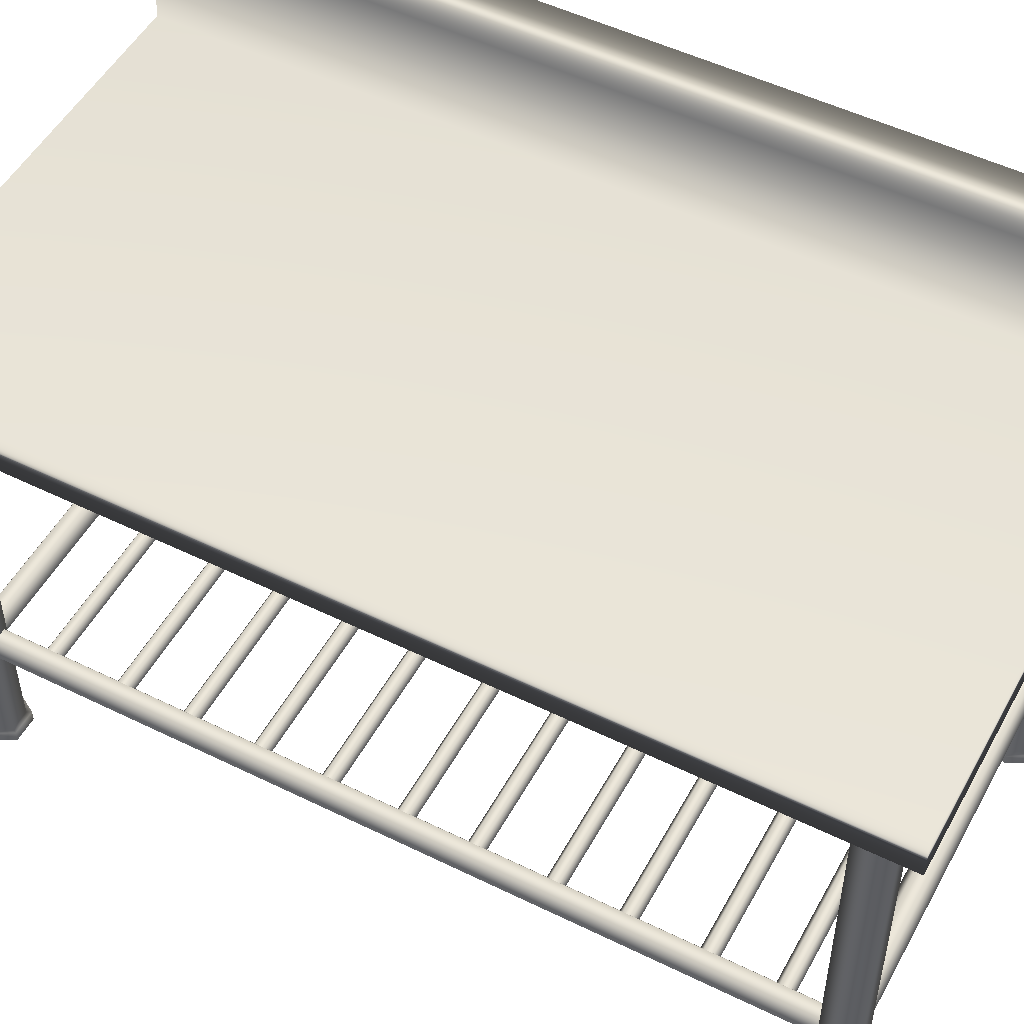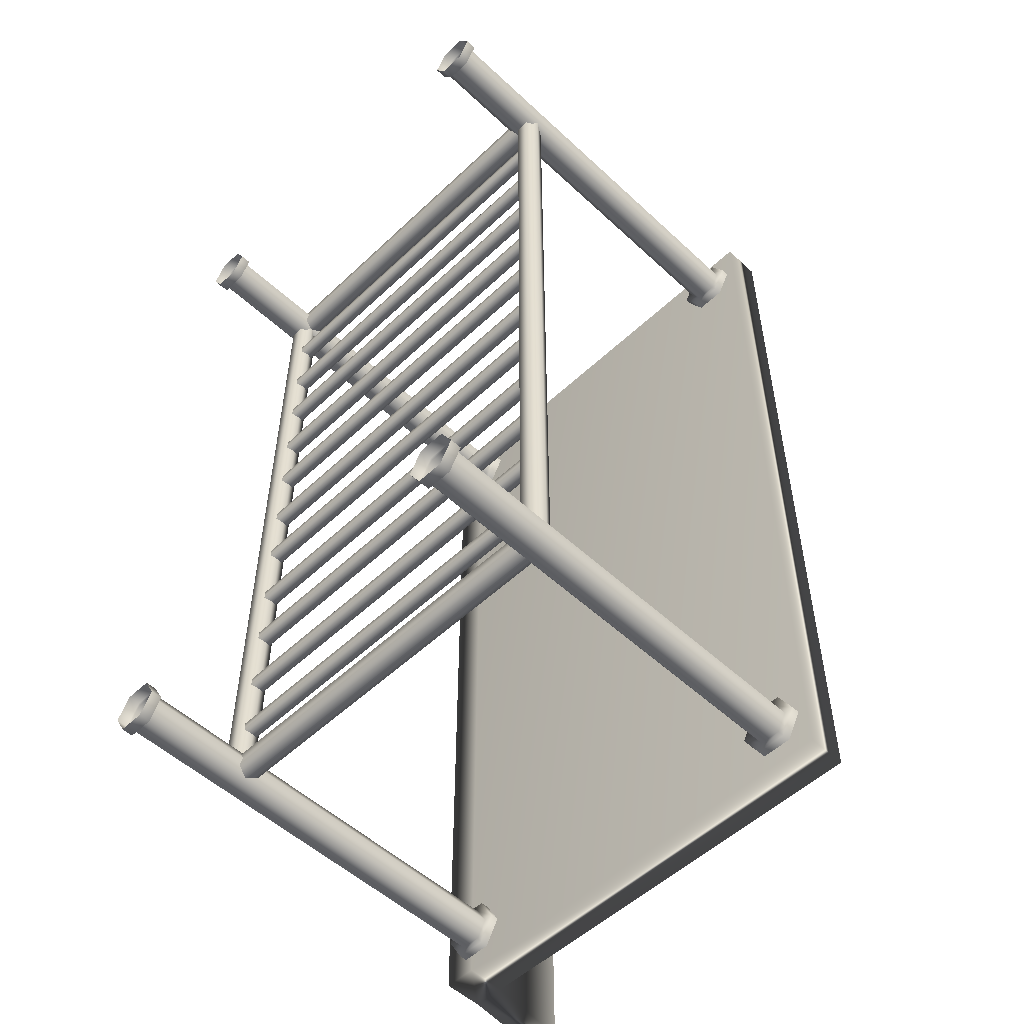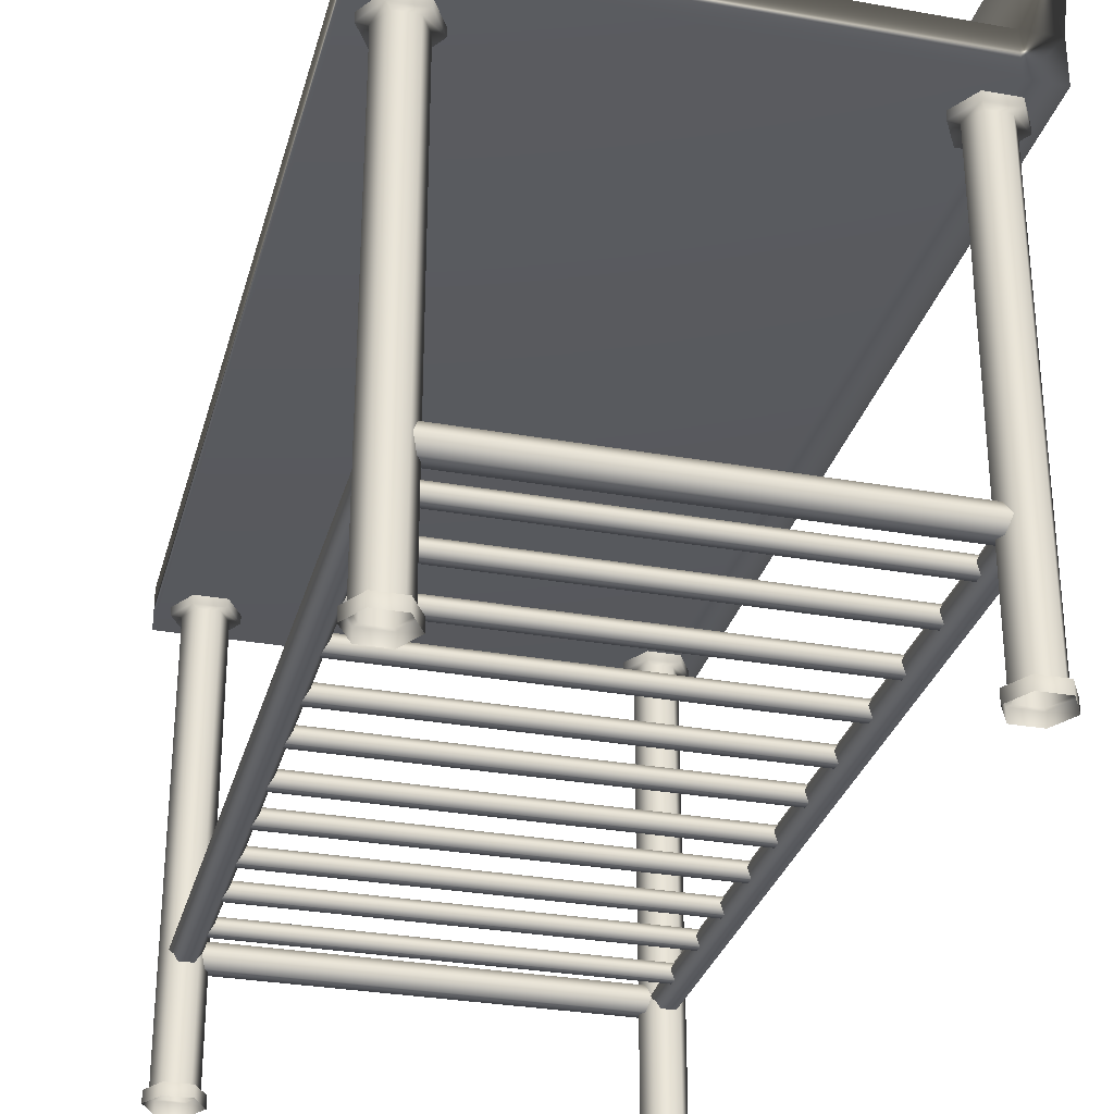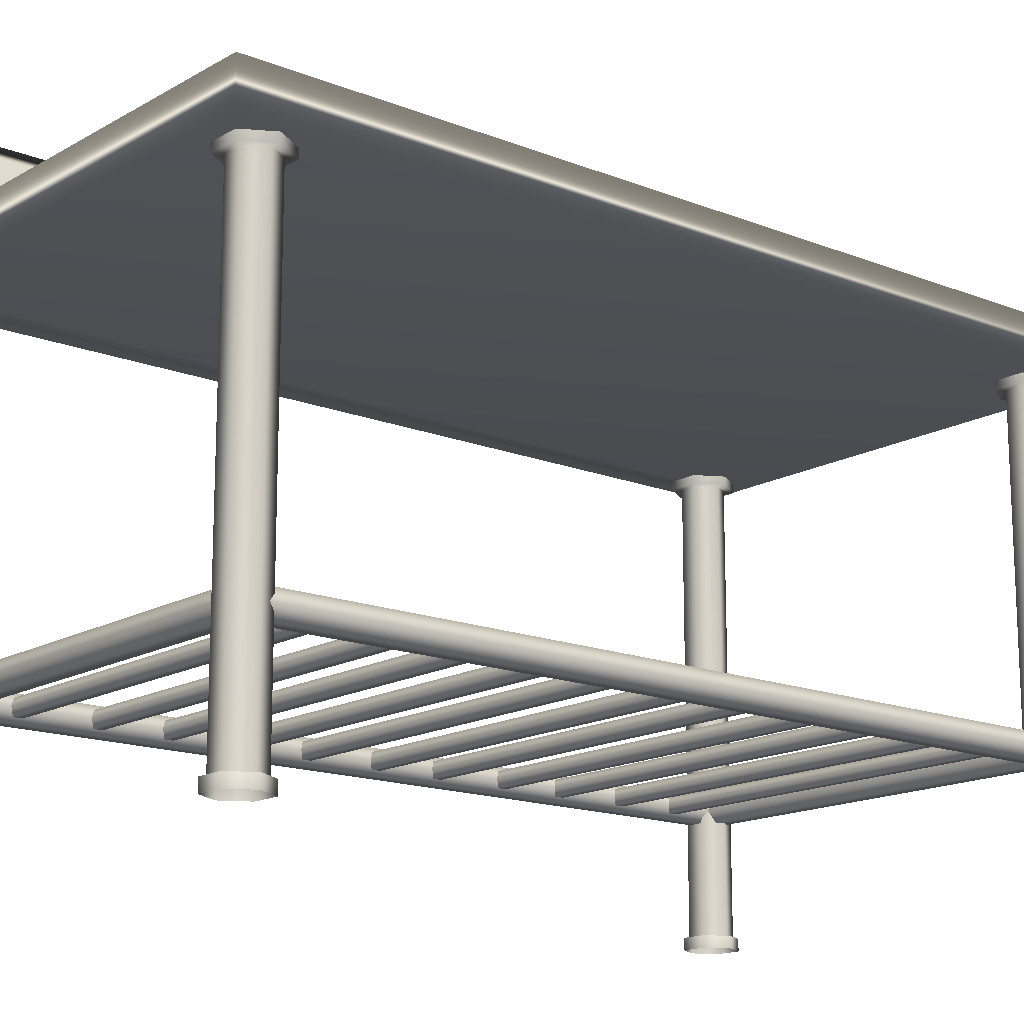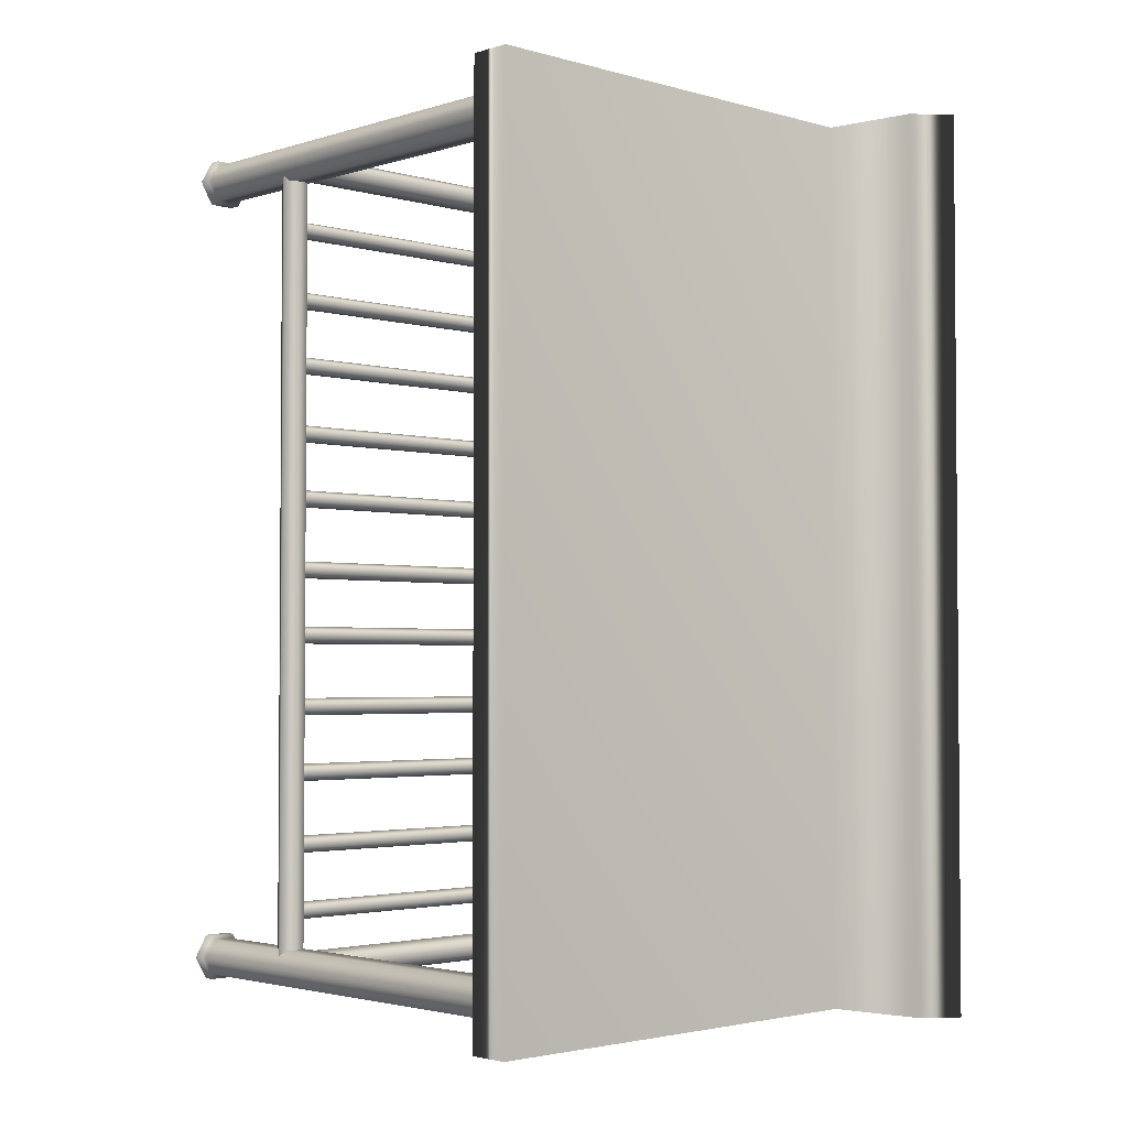
<metadata>
{"format":"obj","ext":"obj","renderer":"f3d","projection":"perspective","resolution":1024,"background":"white","views":[{"elev":51.2,"azim":118.1,"up":"+Y"},{"elev":-53.0,"azim":45.2,"up":"+Z"},{"elev":-30.2,"azim":165.5,"up":"+Y"},{"elev":-15.6,"azim":50.0,"up":"+Y"},{"elev":-2.7,"azim":136.3,"up":"+Z"}]}
</metadata>
<code>
g default
v 13.98 -3.56 -13.33
v 13.98 -3.56 -13.37
v 13.98 -3.598 -13.39
v 13.98 -3.635 -13.37
v 13.98 -3.635 -13.33
v 13.98 -3.598 -13.3
v 12.02 -3.56 -13.33
v 12.02 -3.56 -13.37
v 12.02 -3.598 -13.39
v 12.02 -3.635 -13.37
v 12.02 -3.635 -13.33
v 12.02 -3.598 -13.3
v 13.98 -3.56 -13.65
v 13.98 -3.56 -13.7
v 13.98 -3.598 -13.72
v 13.98 -3.635 -13.7
v 13.98 -3.635 -13.65
v 13.98 -3.598 -13.63
v 12.02 -3.56 -13.65
v 12.02 -3.56 -13.7
v 12.02 -3.598 -13.72
v 12.02 -3.635 -13.7
v 12.02 -3.635 -13.65
v 12.02 -3.598 -13.63
v 13.98 -3.56 -14.01
v 13.98 -3.56 -14.05
v 13.98 -3.598 -14.07
v 13.98 -3.635 -14.05
v 13.98 -3.635 -14.01
v 13.98 -3.598 -13.99
v 12.02 -3.56 -14.01
v 12.02 -3.56 -14.05
v 12.02 -3.598 -14.07
v 12.02 -3.635 -14.05
v 12.02 -3.635 -14.01
v 12.02 -3.598 -13.99
v 13.98 -3.56 -14.34
v 13.98 -3.56 -14.38
v 13.98 -3.598 -14.4
v 13.98 -3.635 -14.38
v 13.98 -3.635 -14.34
v 13.98 -3.598 -14.31
v 12.02 -3.56 -14.34
v 12.02 -3.56 -14.38
v 12.02 -3.598 -14.4
v 12.02 -3.635 -14.38
v 12.02 -3.635 -14.34
v 12.02 -3.598 -14.31
v 13.98 -3.56 -12.65
v 13.98 -3.56 -12.7
v 13.98 -3.598 -12.72
v 13.98 -3.635 -12.7
v 13.98 -3.635 -12.65
v 13.98 -3.598 -12.63
v 12.02 -3.56 -12.65
v 12.02 -3.56 -12.7
v 12.02 -3.598 -12.72
v 12.02 -3.635 -12.7
v 12.02 -3.635 -12.65
v 12.02 -3.598 -12.63
v 13.98 -3.56 -12.3
v 13.98 -3.56 -12.34
v 13.98 -3.598 -12.36
v 13.98 -3.635 -12.34
v 13.98 -3.635 -12.3
v 13.98 -3.598 -12.28
v 12.02 -3.56 -12.3
v 12.02 -3.56 -12.34
v 12.02 -3.598 -12.36
v 12.02 -3.635 -12.34
v 12.02 -3.635 -12.3
v 12.02 -3.598 -12.28
v 13.98 -3.56 -12.98
v 13.98 -3.56 -13.02
v 13.98 -3.598 -13.05
v 13.98 -3.635 -13.02
v 13.98 -3.635 -12.98
v 13.98 -3.598 -12.96
v 12.02 -3.56 -12.98
v 12.02 -3.56 -13.02
v 12.02 -3.598 -13.05
v 12.02 -3.635 -13.02
v 12.02 -3.635 -12.98
v 12.02 -3.598 -12.96
v 14.03 -3.538 -15.99
v 13.97 -3.538 -15.99
v 13.93 -3.598 -15.99
v 13.97 -3.657 -15.99
v 14.03 -3.657 -15.99
v 14.07 -3.598 -15.99
v 14.03 -3.538 -12.01
v 13.97 -3.538 -12.01
v 13.93 -3.598 -12.01
v 13.97 -3.657 -12.01
v 14.03 -3.657 -12.01
v 14.07 -3.598 -12.01
v 14.05 -4.173 -12.09
v 13.95 -4.173 -12.09
v 13.9 -4.173 -12
v 13.95 -4.173 -11.91
v 14.05 -4.173 -11.91
v 14.1 -4.173 -12
v 14.05 -2.05 -12.09
v 13.95 -2.05 -12.09
v 13.9 -2.05 -12
v 13.95 -2.05 -11.91
v 14.05 -2.05 -11.91
v 14.1 -2.05 -12
v 14.06 -4.173 -12.11
v 13.94 -4.173 -12.11
v 13.87 -4.173 -12
v 13.94 -4.173 -11.89
v 14.06 -4.173 -11.89
v 14.13 -4.173 -12
v 14.06 -4.229 -12.11
v 13.94 -4.229 -12.11
v 13.87 -4.229 -12
v 13.94 -4.229 -11.89
v 14.06 -4.229 -11.89
v 14.13 -4.229 -12
v 14.08 -2.05 -12.13
v 13.92 -2.05 -12.13
v 13.85 -2.05 -12
v 13.92 -2.05 -11.87
v 14.08 -2.05 -11.87
v 14.15 -2.05 -12
v 14.08 -1.95 -12.13
v 13.92 -1.95 -12.13
v 13.85 -1.95 -12
v 13.92 -1.95 -11.87
v 14.08 -1.95 -11.87
v 14.15 -1.95 -12
v 14.05 -4.173 -16.09
v 13.95 -4.173 -16.09
v 13.9 -4.173 -16
v 13.95 -4.173 -15.91
v 14.05 -4.173 -15.91
v 14.1 -4.173 -16
v 14.05 -2.05 -16.09
v 13.95 -2.05 -16.09
v 13.9 -2.05 -16
v 13.95 -2.05 -15.91
v 14.05 -2.05 -15.91
v 14.1 -2.05 -16
v 14.06 -4.173 -16.11
v 13.94 -4.173 -16.11
v 13.87 -4.173 -16
v 13.94 -4.173 -15.89
v 14.06 -4.173 -15.89
v 14.13 -4.173 -16
v 14.06 -4.229 -16.11
v 13.94 -4.229 -16.11
v 13.87 -4.229 -16
v 13.94 -4.229 -15.89
v 14.06 -4.229 -15.89
v 14.13 -4.229 -16
v 14.08 -2.05 -16.13
v 13.92 -2.05 -16.13
v 13.85 -2.05 -16
v 13.92 -2.05 -15.87
v 14.08 -2.05 -15.87
v 14.15 -2.05 -16
v 14.08 -1.95 -16.13
v 13.92 -1.95 -16.13
v 13.85 -1.95 -16
v 13.92 -1.95 -15.87
v 14.08 -1.95 -15.87
v 14.15 -1.95 -16
v 12.05 -4.173 -16.09
v 11.95 -4.173 -16.09
v 11.9 -4.173 -16
v 11.95 -4.173 -15.91
v 12.05 -4.173 -15.91
v 12.1 -4.173 -16
v 12.05 -2.05 -16.09
v 11.95 -2.05 -16.09
v 11.9 -2.05 -16
v 11.95 -2.05 -15.91
v 12.05 -2.05 -15.91
v 12.1 -2.05 -16
v 12.06 -4.173 -16.11
v 11.94 -4.173 -16.11
v 11.87 -4.173 -16
v 11.94 -4.173 -15.89
v 12.06 -4.173 -15.89
v 12.13 -4.173 -16
v 12.06 -4.229 -16.11
v 11.94 -4.229 -16.11
v 11.87 -4.229 -16
v 11.94 -4.229 -15.89
v 12.06 -4.229 -15.89
v 12.13 -4.229 -16
v 12.08 -2.05 -16.13
v 11.92 -2.05 -16.13
v 11.85 -2.05 -16
v 11.92 -2.05 -15.87
v 12.08 -2.05 -15.87
v 12.15 -2.05 -16
v 12.08 -1.95 -16.13
v 11.92 -1.95 -16.13
v 11.85 -1.95 -16
v 11.92 -1.95 -15.87
v 12.08 -1.95 -15.87
v 12.15 -1.95 -16
v 13.98 -3.56 -15.38
v 13.98 -3.56 -15.42
v 13.98 -3.598 -15.44
v 13.98 -3.635 -15.42
v 13.98 -3.635 -15.38
v 13.98 -3.598 -15.36
v 12.02 -3.56 -15.38
v 12.02 -3.56 -15.42
v 12.02 -3.598 -15.44
v 12.02 -3.635 -15.42
v 12.02 -3.635 -15.38
v 12.02 -3.598 -15.36
v 12.03 -3.538 -15.99
v 11.97 -3.538 -15.99
v 11.93 -3.598 -15.99
v 11.97 -3.657 -15.99
v 12.03 -3.657 -15.99
v 12.07 -3.598 -15.99
v 12.03 -3.538 -12.01
v 11.97 -3.538 -12.01
v 11.93 -3.598 -12.01
v 11.97 -3.657 -12.01
v 12.03 -3.657 -12.01
v 12.07 -3.598 -12.01
v 14.06 -3.538 -15.97
v 14.06 -3.538 -16.03
v 14.06 -3.598 -16.07
v 14.06 -3.657 -16.03
v 14.06 -3.657 -15.97
v 14.06 -3.598 -15.93
v 11.94 -3.538 -15.97
v 11.94 -3.538 -16.03
v 11.94 -3.598 -16.07
v 11.94 -3.657 -16.03
v 11.94 -3.657 -15.97
v 11.94 -3.598 -15.93
v 13.98 -3.56 -14.69
v 13.98 -3.56 -14.74
v 13.98 -3.598 -14.76
v 13.98 -3.635 -14.74
v 13.98 -3.635 -14.69
v 13.98 -3.598 -14.67
v 12.02 -3.56 -14.69
v 12.02 -3.56 -14.74
v 12.02 -3.598 -14.76
v 12.02 -3.635 -14.74
v 12.02 -3.635 -14.69
v 12.02 -3.598 -14.67
v 14.06 -3.538 -11.97
v 14.06 -3.538 -12.03
v 14.06 -3.598 -12.07
v 14.06 -3.657 -12.03
v 14.06 -3.657 -11.97
v 14.06 -3.598 -11.93
v 11.94 -3.538 -11.97
v 11.94 -3.538 -12.03
v 11.94 -3.598 -12.07
v 11.94 -3.657 -12.03
v 11.94 -3.657 -11.97
v 11.94 -3.598 -11.93
v 13.98 -3.56 -15.7
v 13.98 -3.56 -15.75
v 13.98 -3.598 -15.77
v 13.98 -3.635 -15.75
v 13.98 -3.635 -15.7
v 13.98 -3.598 -15.68
v 12.02 -3.56 -15.7
v 12.02 -3.56 -15.75
v 12.02 -3.598 -15.77
v 12.02 -3.635 -15.75
v 12.02 -3.635 -15.7
v 12.02 -3.598 -15.68
v 13.98 -3.56 -15.02
v 13.98 -3.56 -15.06
v 13.98 -3.598 -15.09
v 13.98 -3.635 -15.06
v 13.98 -3.635 -15.02
v 13.98 -3.598 -15
v 12.02 -3.56 -15.02
v 12.02 -3.56 -15.06
v 12.02 -3.598 -15.09
v 12.02 -3.635 -15.06
v 12.02 -3.635 -15.02
v 12.02 -3.598 -15
v 12.05 -4.173 -12.09
v 11.95 -4.173 -12.09
v 11.9 -4.173 -12
v 11.95 -4.173 -11.91
v 12.05 -4.173 -11.91
v 12.1 -4.173 -12
v 12.05 -2.05 -12.09
v 11.95 -2.05 -12.09
v 11.9 -2.05 -12
v 11.95 -2.05 -11.91
v 12.05 -2.05 -11.91
v 12.1 -2.05 -12
v 12.06 -4.173 -12.11
v 11.94 -4.173 -12.11
v 11.87 -4.173 -12
v 11.94 -4.173 -11.89
v 12.06 -4.173 -11.89
v 12.13 -4.173 -12
v 12.06 -4.229 -12.11
v 11.94 -4.229 -12.11
v 11.87 -4.229 -12
v 11.94 -4.229 -11.89
v 12.06 -4.229 -11.89
v 12.13 -4.229 -12
v 12.08 -2.05 -12.13
v 11.92 -2.05 -12.13
v 11.85 -2.05 -12
v 11.92 -2.05 -11.87
v 12.08 -2.05 -11.87
v 12.15 -2.05 -12
v 12.08 -1.95 -12.13
v 11.92 -1.95 -12.13
v 11.85 -1.95 -12
v 11.92 -1.95 -11.87
v 12.08 -1.95 -11.87
v 12.15 -1.95 -12
v 14.2 -2.01 -11.78
v 11.8 -2.01 -11.78
v 14.2 -1.803 -11.78
v 11.8 -1.803 -11.78
v 14.2 -1.803 -16.22
v 11.8 -1.803 -16.22
v 14.2 -2.01 -16.22
v 11.8 -2.01 -16.22
v 11.97 -1.803 -11.78
v 11.97 -1.803 -16.22
v 11.97 -2.01 -16.22
v 11.97 -2.01 -11.78
v 11.91 -1.352 -11.78
v 11.74 -1.206 -11.78
v 11.74 -1.206 -16.22
v 11.91 -1.352 -16.22
g pCylinder19
f 1 2 8 7
f 2 3 9 8
f 3 4 10 9
f 4 5 11 10
f 5 6 12 11
f 6 1 7 12
f 13 14 20 19
f 14 15 21 20
f 15 16 22 21
f 16 17 23 22
f 17 18 24 23
f 18 13 19 24
f 25 26 32 31
f 26 27 33 32
f 27 28 34 33
f 28 29 35 34
f 29 30 36 35
f 30 25 31 36
f 37 38 44 43
f 38 39 45 44
f 39 40 46 45
f 40 41 47 46
f 41 42 48 47
f 42 37 43 48
f 49 50 56 55
f 50 51 57 56
f 51 52 58 57
f 52 53 59 58
f 53 54 60 59
f 54 49 55 60
f 61 62 68 67
f 62 63 69 68
f 63 64 70 69
f 64 65 71 70
f 65 66 72 71
f 66 61 67 72
f 73 74 80 79
f 74 75 81 80
f 75 76 82 81
f 76 77 83 82
f 77 78 84 83
f 78 73 79 84
f 85 86 92 91
f 86 87 93 92
f 87 88 94 93
f 88 89 95 94
f 89 90 96 95
f 90 85 91 96
f 97 98 104 103
f 98 99 105 104
f 99 100 106 105
f 100 101 107 106
f 101 102 108 107
f 102 97 103 108
f 98 97 109 110
f 99 98 110 111
f 100 99 111 112
f 101 100 112 113
f 102 101 113 114
f 97 102 114 109
f 110 109 115 116
f 111 110 116 117
f 112 111 117 118
f 113 112 118 119
f 114 113 119 120
f 109 114 120 115
f 103 104 122 121
f 104 105 123 122
f 105 106 124 123
f 106 107 125 124
f 107 108 126 125
f 108 103 121 126
f 121 122 128 127
f 122 123 129 128
f 123 124 130 129
f 124 125 131 130
f 125 126 132 131
f 126 121 127 132
f 133 134 140 139
f 134 135 141 140
f 135 136 142 141
f 136 137 143 142
f 137 138 144 143
f 138 133 139 144
f 134 133 145 146
f 135 134 146 147
f 136 135 147 148
f 137 136 148 149
f 138 137 149 150
f 133 138 150 145
f 146 145 151 152
f 147 146 152 153
f 148 147 153 154
f 149 148 154 155
f 150 149 155 156
f 145 150 156 151
f 139 140 158 157
f 140 141 159 158
f 141 142 160 159
f 142 143 161 160
f 143 144 162 161
f 144 139 157 162
f 157 158 164 163
f 158 159 165 164
f 159 160 166 165
f 160 161 167 166
f 161 162 168 167
f 162 157 163 168
f 169 170 176 175
f 170 171 177 176
f 171 172 178 177
f 172 173 179 178
f 173 174 180 179
f 174 169 175 180
f 170 169 181 182
f 171 170 182 183
f 172 171 183 184
f 173 172 184 185
f 174 173 185 186
f 169 174 186 181
f 182 181 187 188
f 183 182 188 189
f 184 183 189 190
f 185 184 190 191
f 186 185 191 192
f 181 186 192 187
f 175 176 194 193
f 176 177 195 194
f 177 178 196 195
f 178 179 197 196
f 179 180 198 197
f 180 175 193 198
f 193 194 200 199
f 194 195 201 200
f 195 196 202 201
f 196 197 203 202
f 197 198 204 203
f 198 193 199 204
f 205 206 212 211
f 206 207 213 212
f 207 208 214 213
f 208 209 215 214
f 209 210 216 215
f 210 205 211 216
f 217 218 224 223
f 218 219 225 224
f 219 220 226 225
f 220 221 227 226
f 221 222 228 227
f 222 217 223 228
f 229 230 236 235
f 230 231 237 236
f 231 232 238 237
f 232 233 239 238
f 233 234 240 239
f 234 229 235 240
f 241 242 248 247
f 242 243 249 248
f 243 244 250 249
f 244 245 251 250
f 245 246 252 251
f 246 241 247 252
f 253 254 260 259
f 254 255 261 260
f 255 256 262 261
f 256 257 263 262
f 257 258 264 263
f 258 253 259 264
f 265 266 272 271
f 266 267 273 272
f 267 268 274 273
f 268 269 275 274
f 269 270 276 275
f 270 265 271 276
f 277 278 284 283
f 278 279 285 284
f 279 280 286 285
f 280 281 287 286
f 281 282 288 287
f 282 277 283 288
f 289 290 296 295
f 290 291 297 296
f 291 292 298 297
f 292 293 299 298
f 293 294 300 299
f 294 289 295 300
f 290 289 301 302
f 291 290 302 303
f 292 291 303 304
f 293 292 304 305
f 294 293 305 306
f 289 294 306 301
f 302 301 307 308
f 303 302 308 309
f 304 303 309 310
f 305 304 310 311
f 306 305 311 312
f 301 306 312 307
f 295 296 314 313
f 296 297 315 314
f 297 298 316 315
f 298 299 317 316
f 299 300 318 317
f 300 295 313 318
f 313 314 320 319
f 314 315 321 320
f 315 316 322 321
f 316 317 323 322
f 317 318 324 323
f 318 313 319 324
f 325 327 333 336
f 327 329 334 333
f 329 331 335 334
f 331 325 336 335
f 326 328 330 332
f 331 329 327 325
f 337 340 339 338
f 335 332 330 334
f 336 326 332 335
f 333 328 326 336
f 333 337 338 328
f 328 338 339 330
f 330 339 340 334
f 334 340 337 333

</code>
